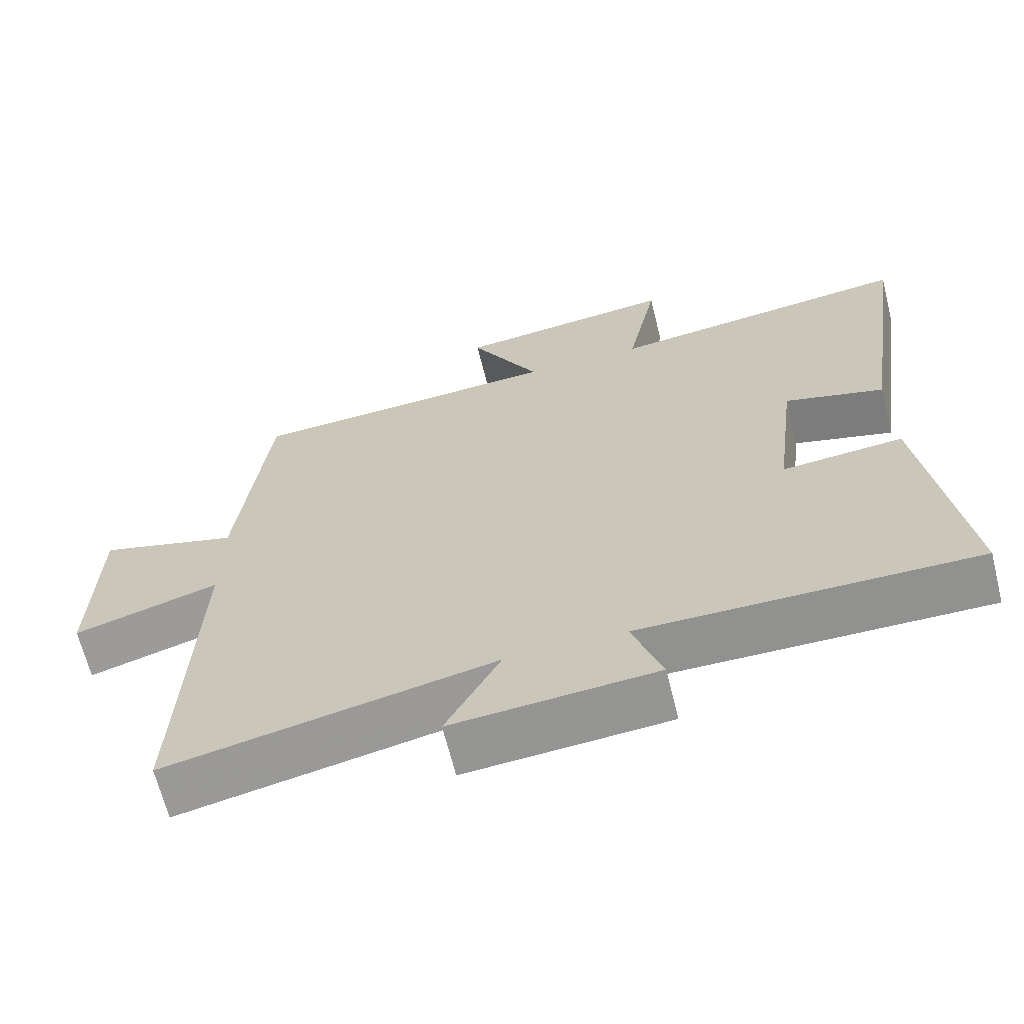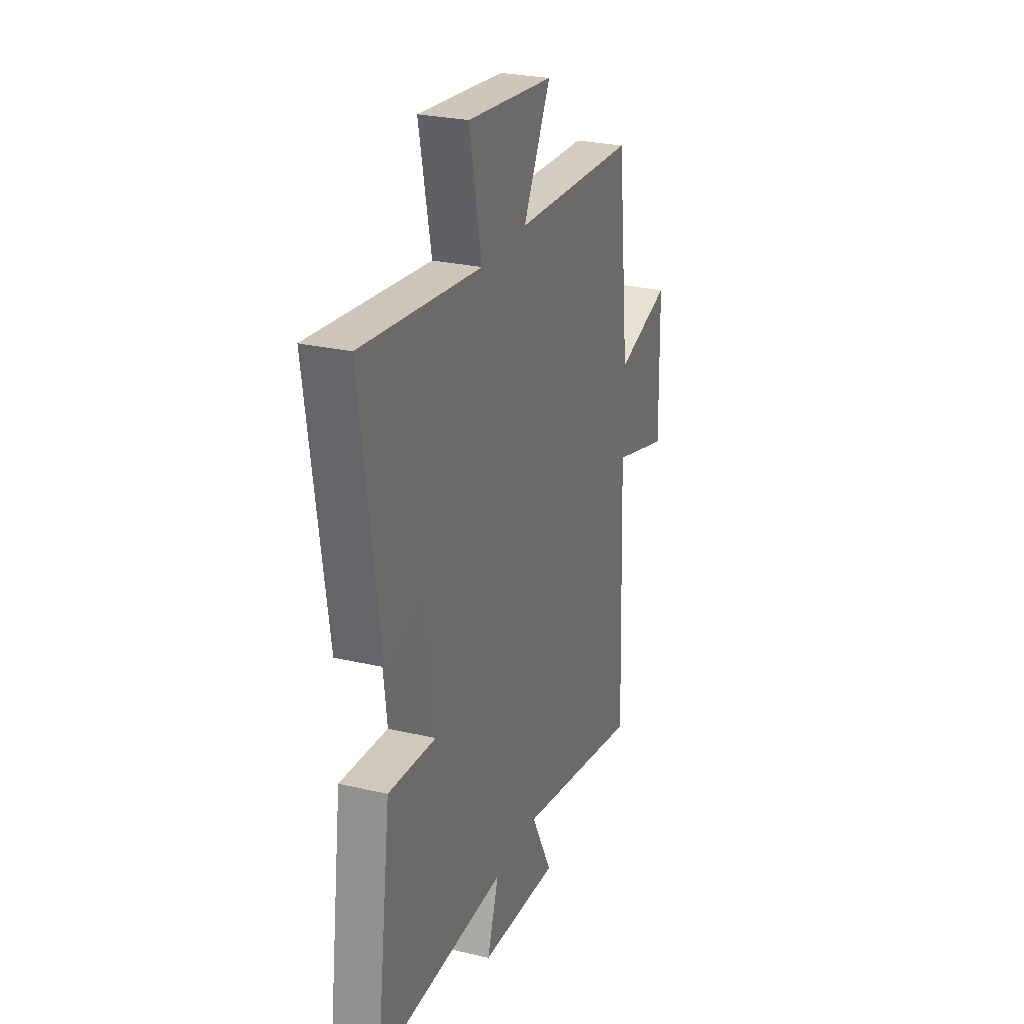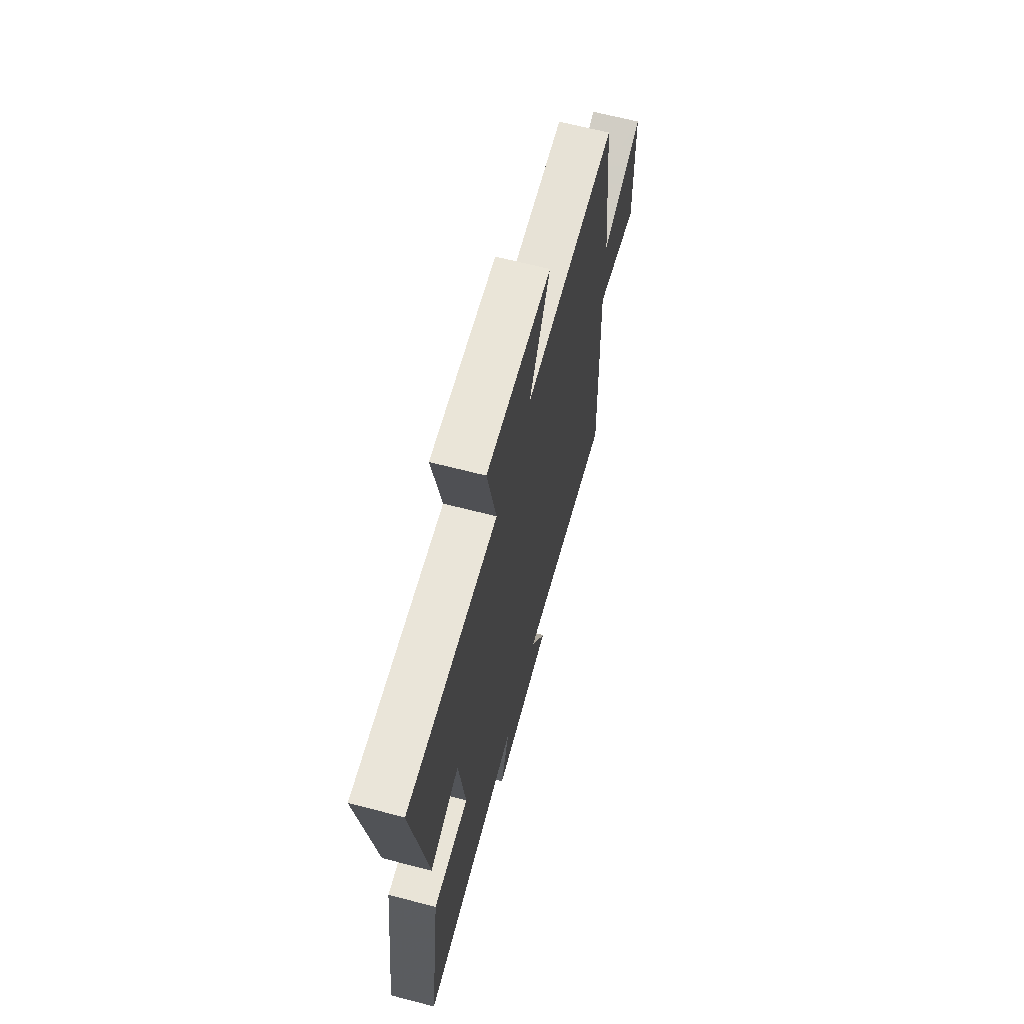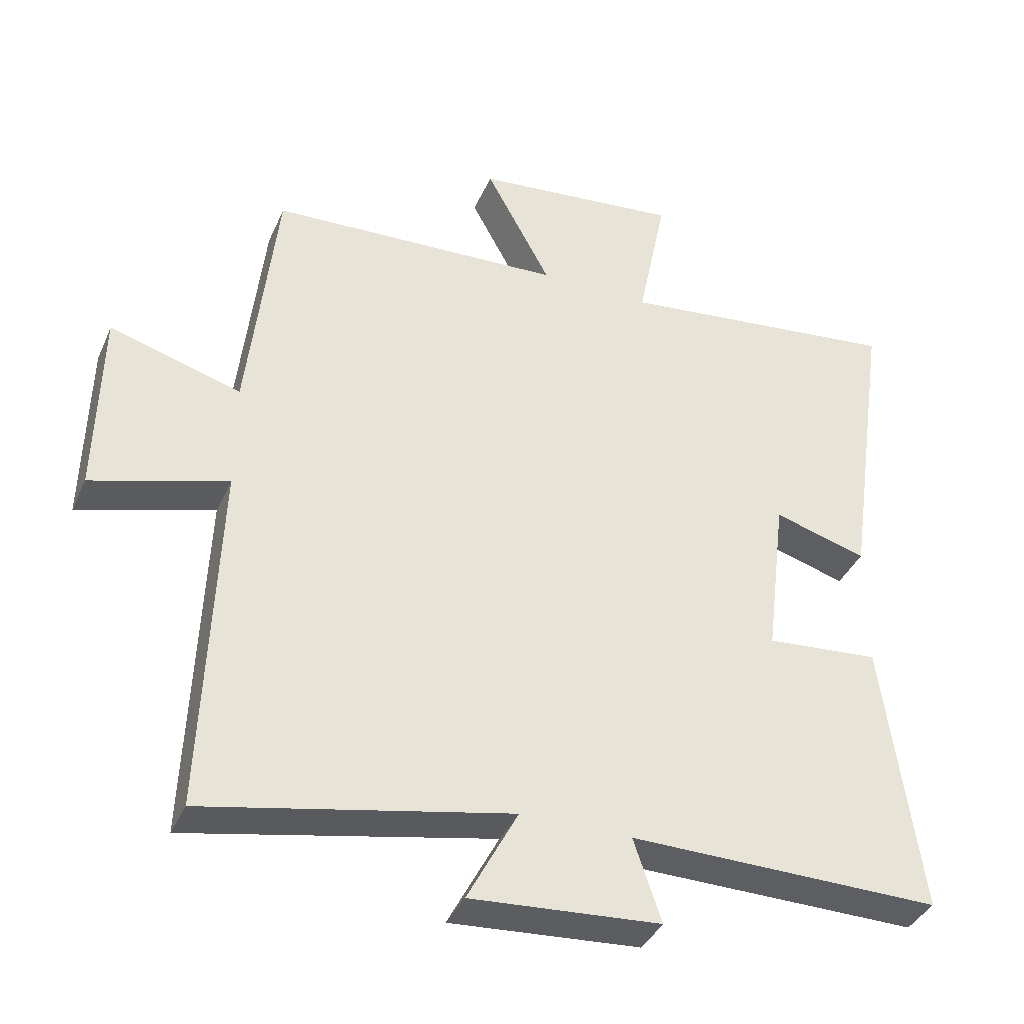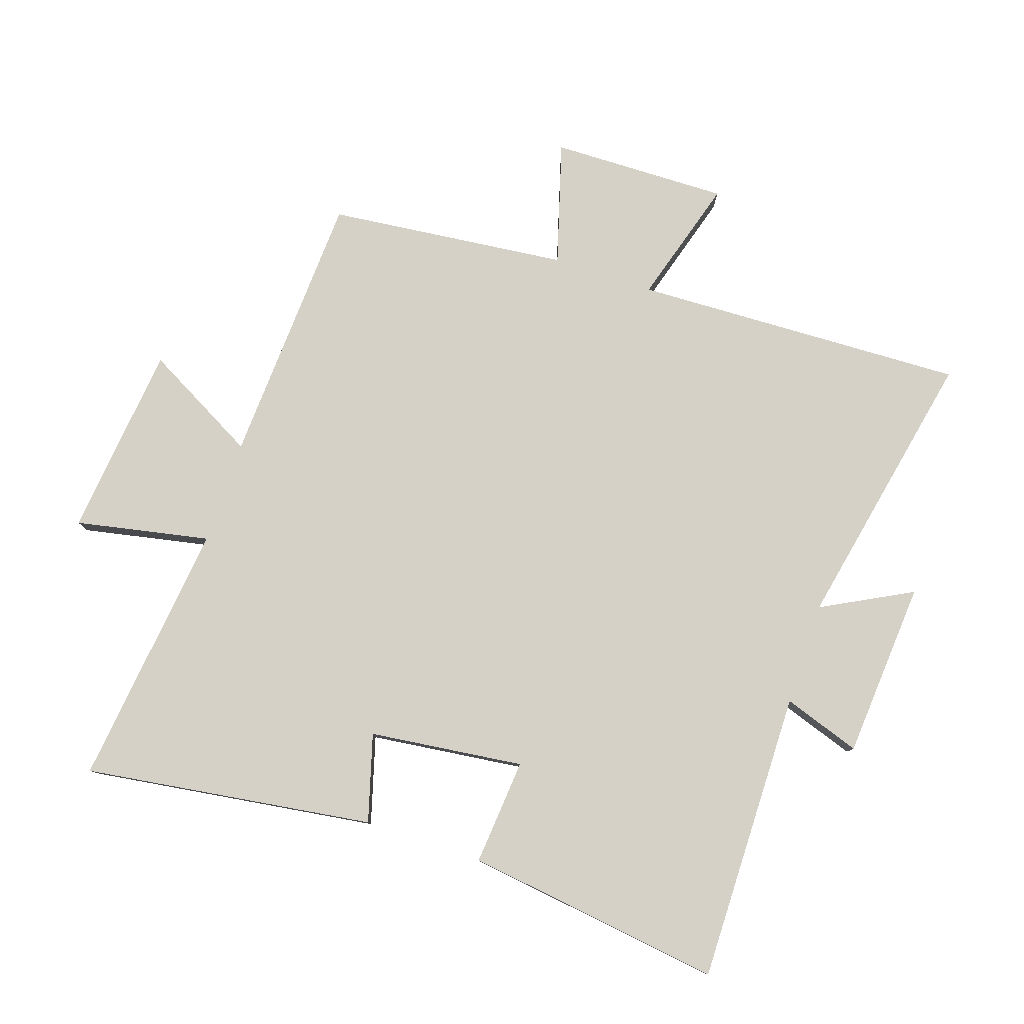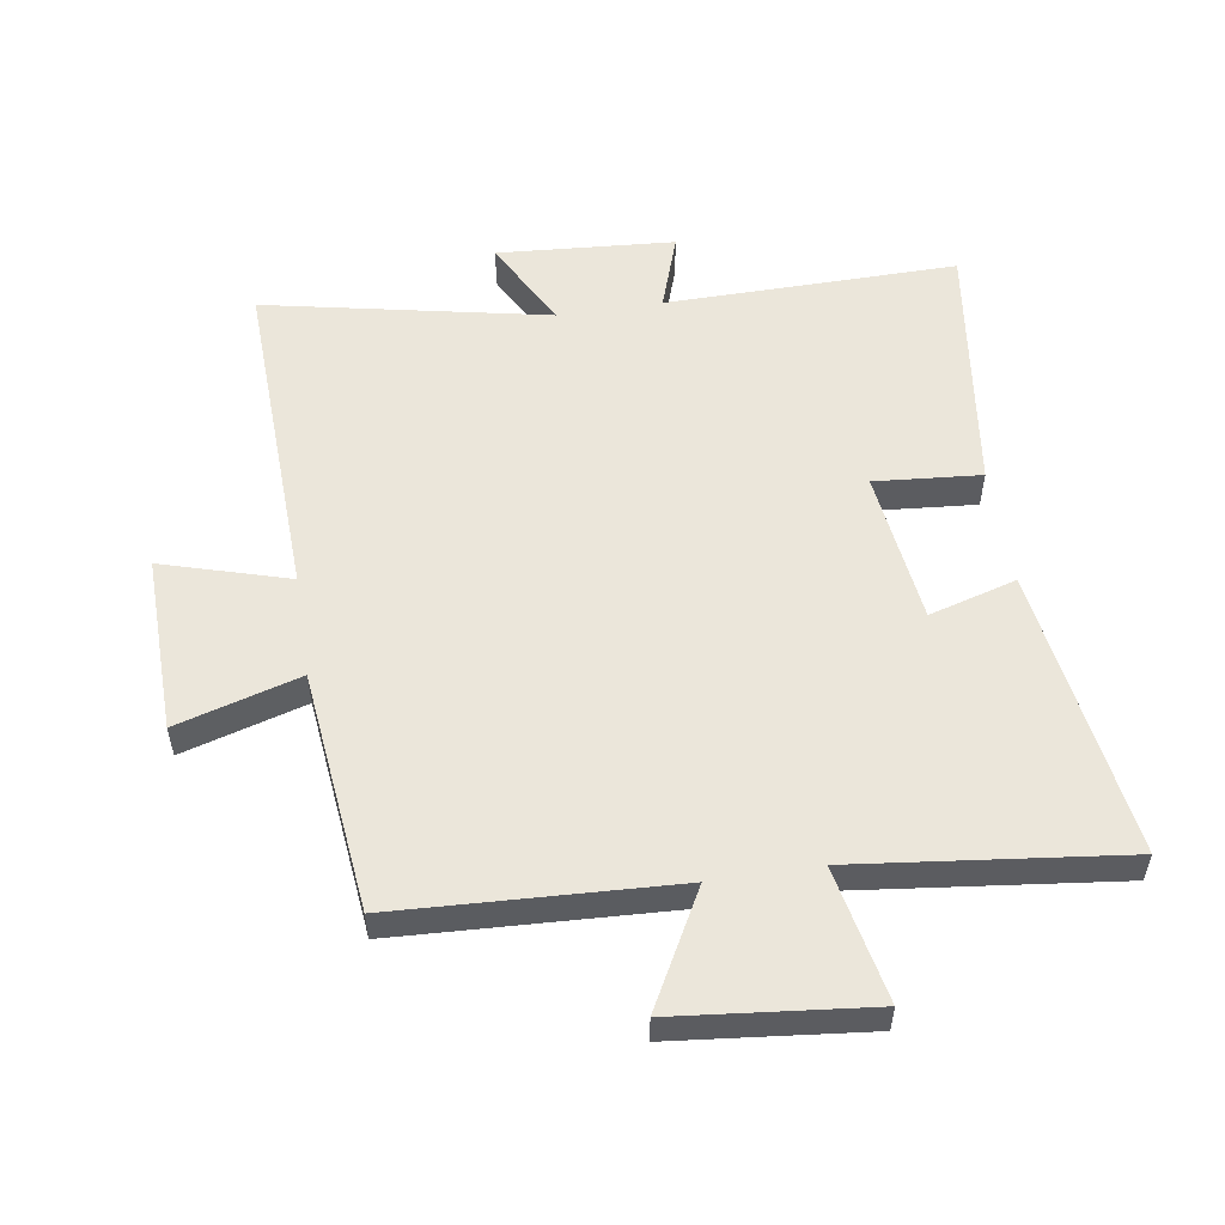
<metadata>
{"format":"obj","ext":"obj","renderer":"f3d","projection":"perspective","resolution":1024,"background":"white","views":[{"elev":-66.1,"azim":14.0,"up":"+Z"},{"elev":26.8,"azim":110.0,"up":"+Z"},{"elev":66.0,"azim":104.6,"up":"+Z"},{"elev":-38.2,"azim":-22.1,"up":"+Z"},{"elev":79.5,"azim":108.6,"up":"+Y"},{"elev":54.7,"azim":-8.8,"up":"+Y"}]}
</metadata>
<code>
v 0.566 0.07 0.549
v 0.5 0.07 0.091
v 0.362 0.07 0.131
v 0.332 0.07 -0.113
v 0.5 0.07 -0.099
v 0.554 0.07 -0.506
v 0.093 0.07 -0.5
v 0.134 0.07 -0.622
v -0.146 0.07 -0.642
v -0.071 0.07 -0.5
v -0.52 0.07 -0.591
v -0.5 0.07 -0.065
v -0.7 0.07 -0.124
v -0.694 0.07 0.156
v -0.5 0.07 0.099
v -0.458 0.07 0.479
v -0.022 0.07 0.5
v -0.119 0.07 0.68
v 0.187 0.07 0.712
v 0.144 0.07 0.5
v 0.566 0 0.549
v 0.5 0 0.091
v 0.362 0 0.131
v 0.332 0 -0.113
v 0.5 0 -0.099
v 0.554 0 -0.506
v 0.093 0 -0.5
v 0.134 0 -0.622
v -0.146 0 -0.642
v -0.071 0 -0.5
v -0.52 0 -0.591
v -0.5 0 -0.065
v -0.7 0 -0.124
v -0.694 0 0.156
v -0.5 0 0.099
v -0.458 0 0.479
v -0.022 0 0.5
v -0.119 0 0.68
v 0.187 0 0.712
v 0.144 0 0.5
f 17 18 19 20
f 15 16 17 20
f 15 20 1
f 12 13 14 15
f 12 15 1
f 10 11 12 1
f 7 8 9 10
f 4 5 6 7
f 3 4 7 10
f 1 2 3
f 1 3 10
f 40 39 38 37
f 40 37 36 35
f 21 40 35
f 35 34 33 32
f 21 35 32
f 21 32 31 30
f 30 29 28 27
f 27 26 25 24
f 30 27 24 23
f 23 22 21
f 30 23 21
f 1 21 22 2
f 2 22 23 3
f 3 23 24 4
f 4 24 25 5
f 5 25 26 6
f 6 26 27 7
f 7 27 28 8
f 8 28 29 9
f 9 29 30 10
f 10 30 31 11
f 11 31 32 12
f 12 32 33 13
f 13 33 34 14
f 14 34 35 15
f 15 35 36 16
f 16 36 37 17
f 17 37 38 18
f 18 38 39 19
f 19 39 40 20
f 20 40 21 1

</code>
